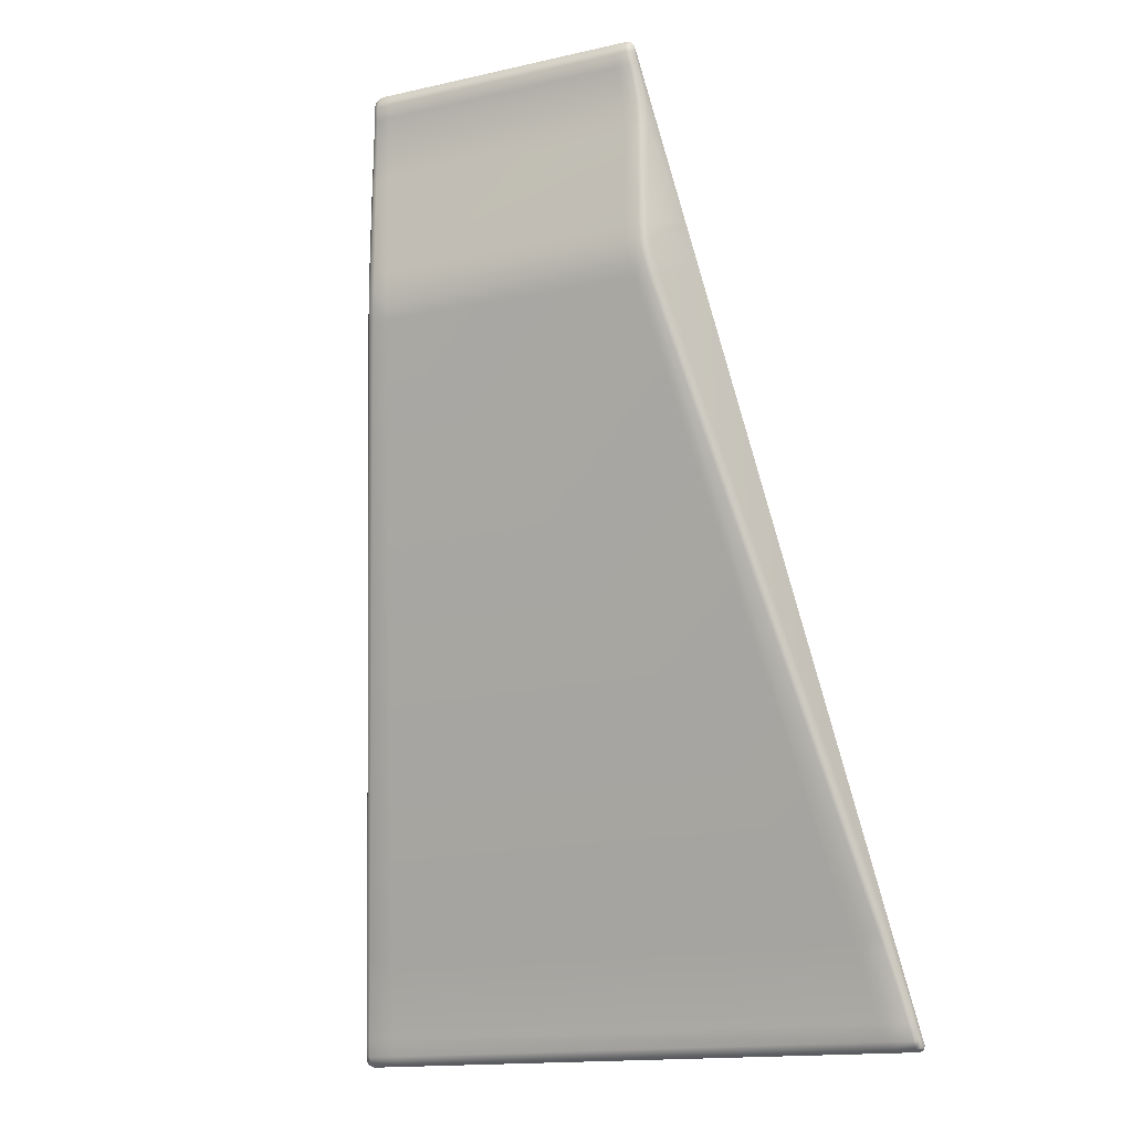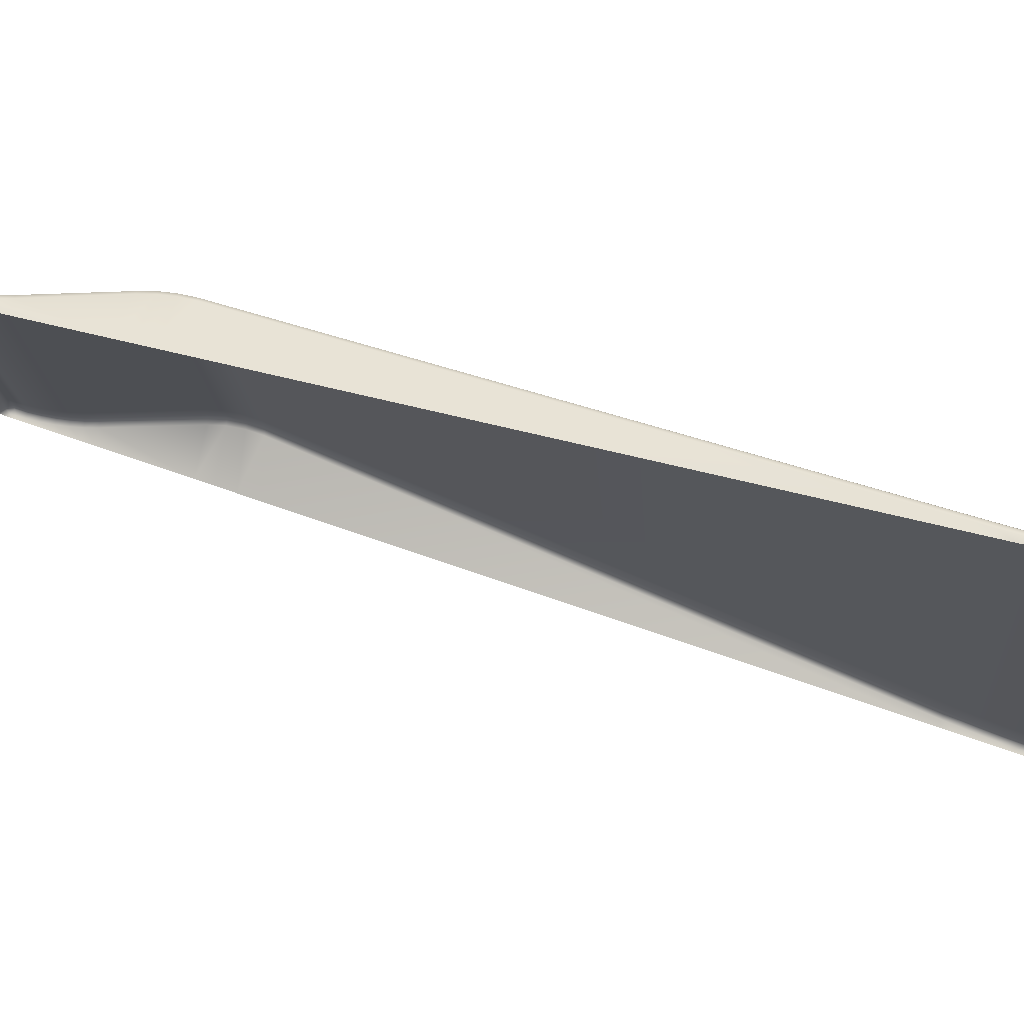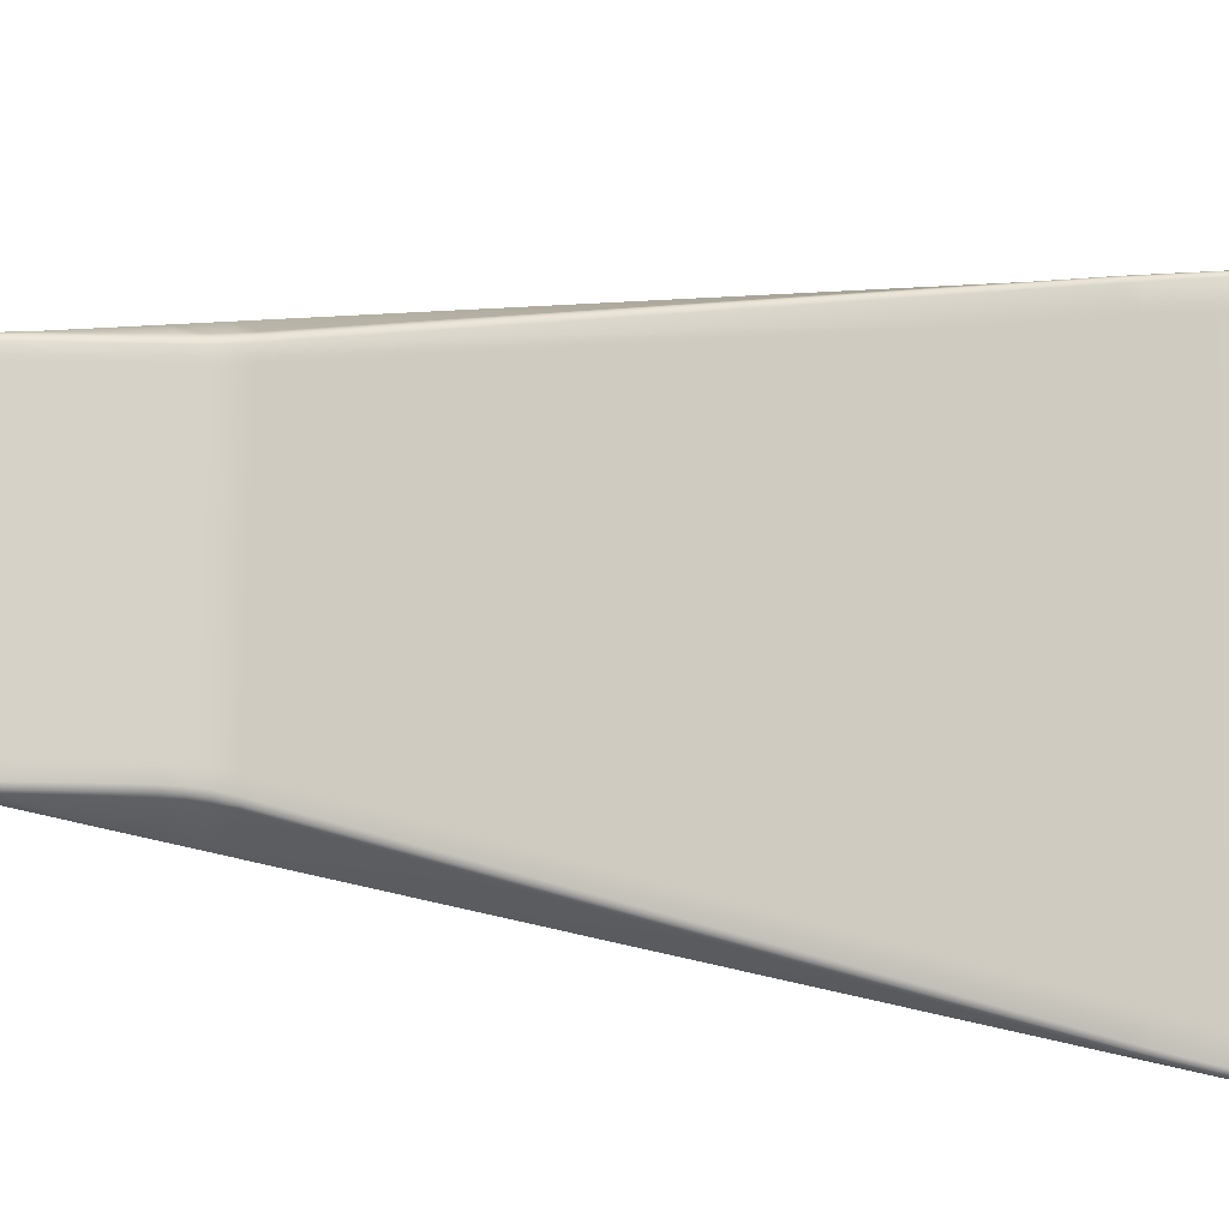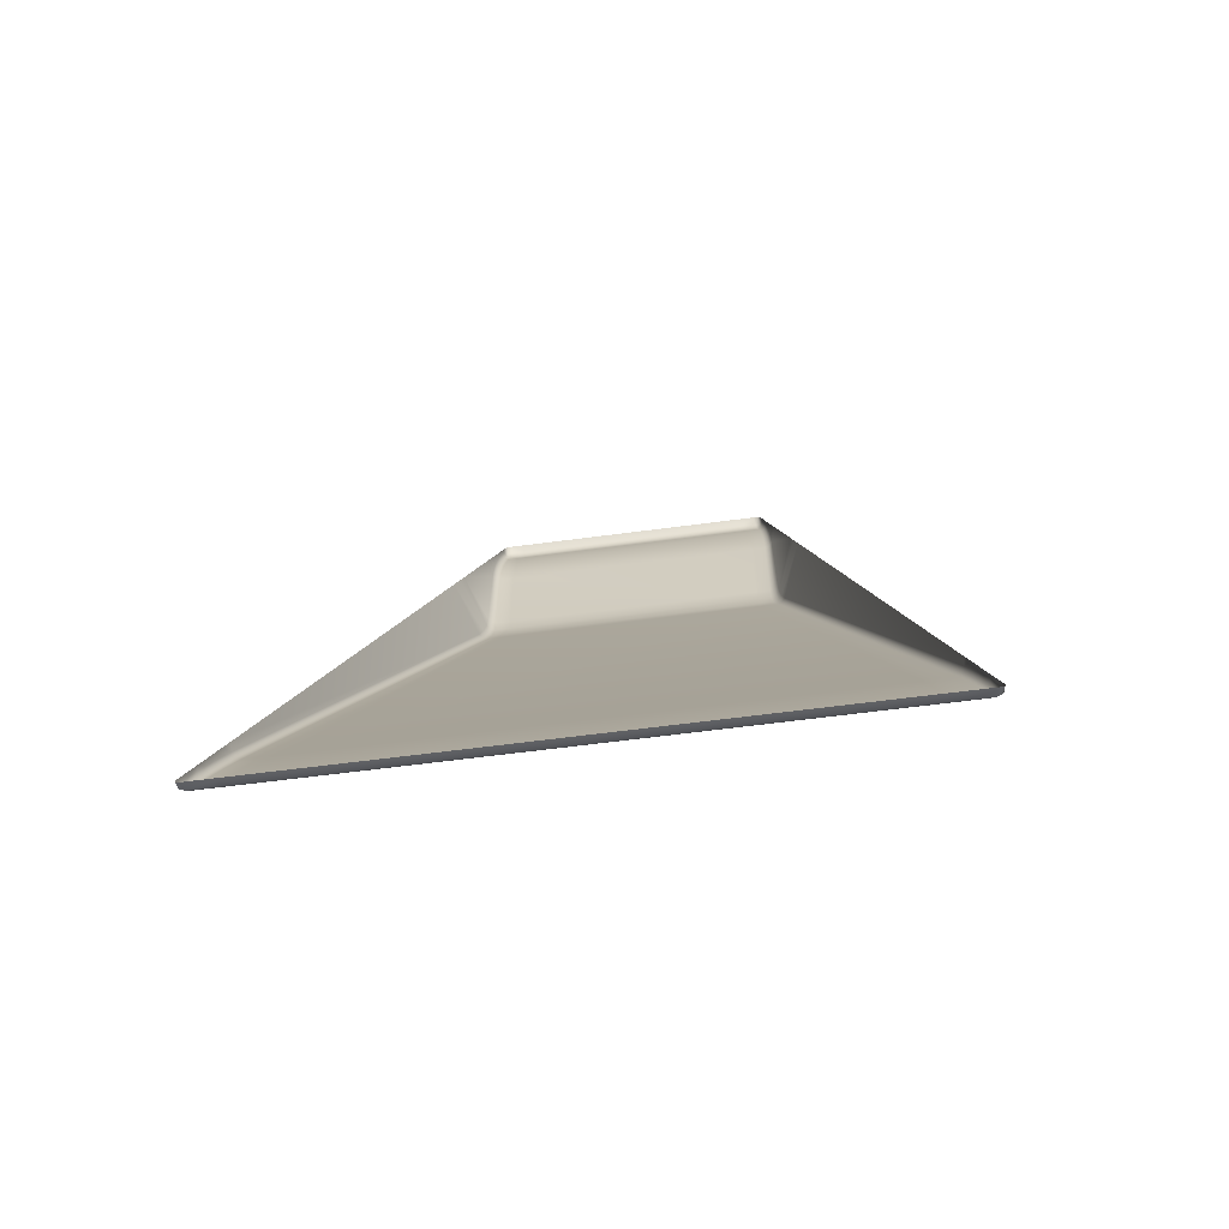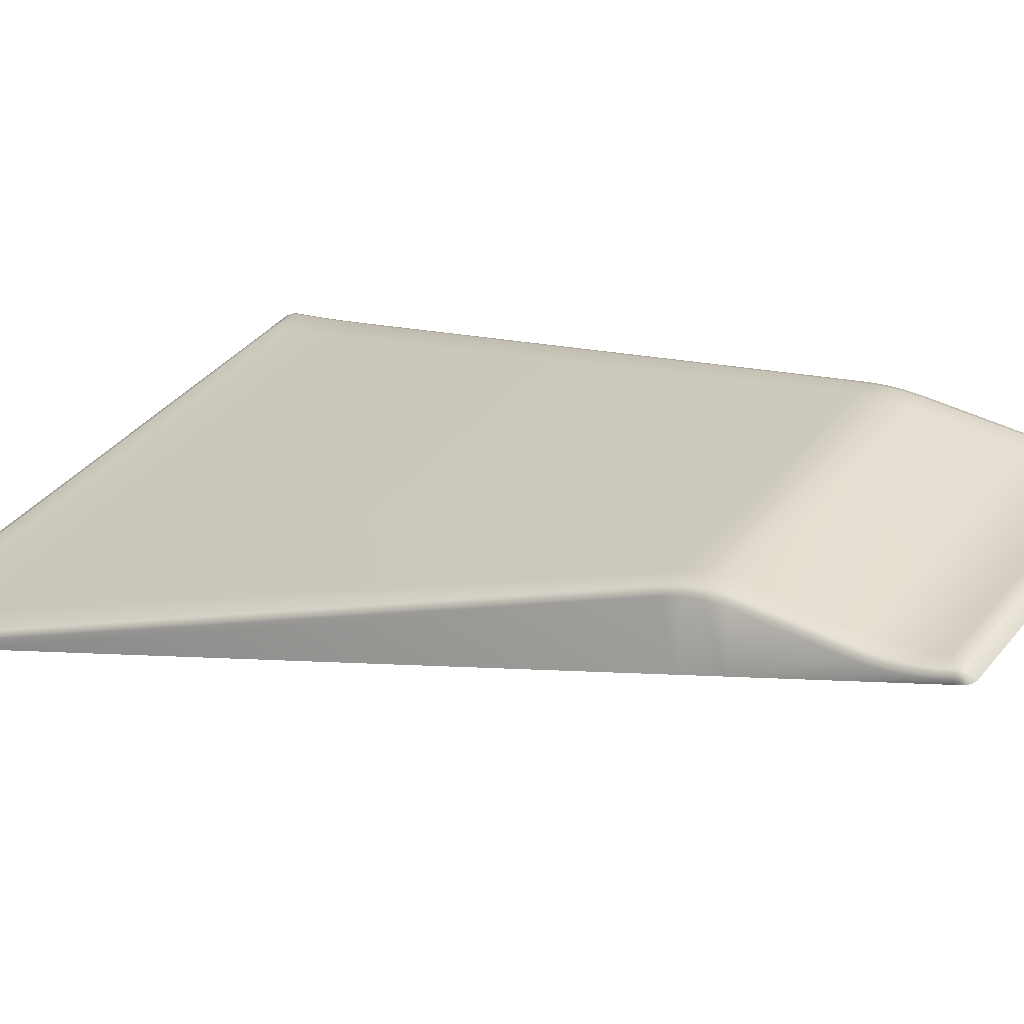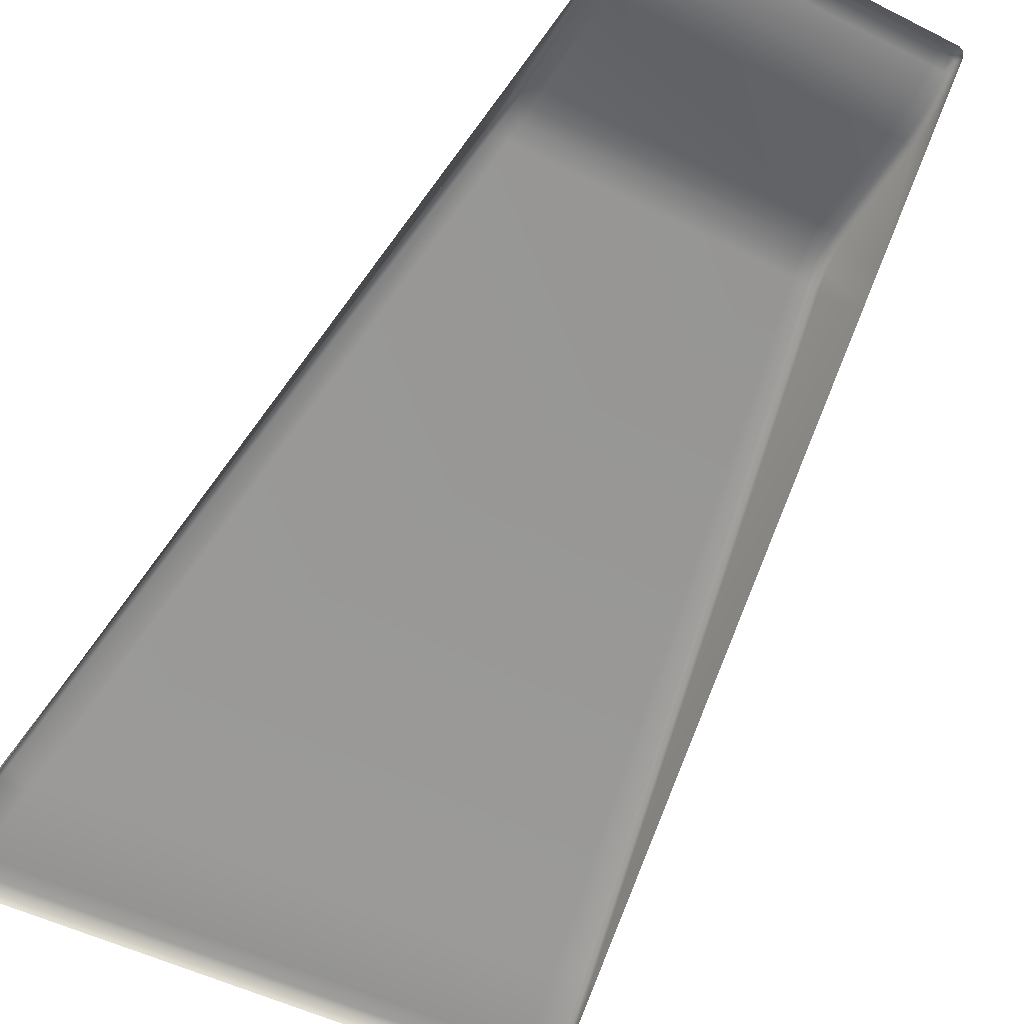
<metadata>
{"format":"obj","ext":"obj","renderer":"f3d","projection":"perspective","resolution":1024,"background":"white","views":[{"elev":-15.7,"azim":25.1,"up":"+Y"},{"elev":-18.0,"azim":-85.4,"up":"+Z"},{"elev":78.8,"azim":-88.8,"up":"+Z"},{"elev":-61.8,"azim":-172.3,"up":"+Y"},{"elev":38.0,"azim":124.2,"up":"+Z"},{"elev":-49.9,"azim":150.9,"up":"+Z"}]}
</metadata>
<code>
o Merged
g Merged
v 5.979 -1.762 -0.423
v 5.927 -1.167 -0.3128
v -5.927 -1.167 -0.3128
v -5.979 -1.762 -0.423
v -5.861 -0.5796 -0.1717
v -6.568 -1.167 -0.3128
v -6.494 -0.5796 -0.1717
v -6.016 -2.361 -0.5019
v -6.626 -1.762 -0.423
v -6.703 -0.5378 -0.2514
v -6.782 -1.136 -0.3971
v -6.667 -2.361 -0.5019
v -6.845 -1.733 -0.5077
v -6.789 -0.4403 -0.4374
v -6.882 -1.063 -0.5937
v -6.62 -0.005347 -0.09546
v -6.893 -0.9826 -0.8102
v -6.405 1.17e-05 -7.3e-06
v -6.786 -0.3524 -0.6052
v -6.991 -1.565 -0.9995
v -6.722 -0.01785 -0.3182
v -6.724 0.01082 -0.4871
v -6.958 -1.665 -0.7052
v -7.091 -2.15 -1.19
v -6.694 0.1983 -0.2749
v -6.665 0.359 -0.3739
v -6.581 0.3032 -0.1314
v -6.541 0.5562 -0.3097
v -7.018 -2.274 -0.7845
v -6.361 0.3481 -0.06997
v -7.19 -2.735 -1.38
v -6.317 0.6407 -0.2823
v -6.892 -2.335 -0.5867
v -5.74 0.3481 -0.06997
v -5.7 0.6407 -0.2823
v -5.78 1.17e-05 -7.3e-06
v 5.74 0.3481 -0.06997
v 5.7 0.6407 -0.2823
v 6.317 0.6407 -0.2823
v 5.78 1.17e-05 -7.3e-06
v 5.861 -0.5796 -0.1717
v 6.361 0.3481 -0.06997
v 6.541 0.5562 -0.3097
v 6.405 1.17e-05 -7.3e-06
v 6.581 0.3032 -0.1314
v 6.665 0.359 -0.3739
v 6.494 -0.5796 -0.1717
v 6.694 0.1983 -0.2749
v 6.724 0.01082 -0.4871
v 6.62 -0.005347 -0.09546
v 6.722 -0.01785 -0.3182
v 6.786 -0.3524 -0.6052
v 6.703 -0.5378 -0.2514
v 6.568 -1.167 -0.3128
v 6.789 -0.4403 -0.4374
v 6.893 -0.9826 -0.8102
v 6.782 -1.136 -0.3971
v 6.882 -1.063 -0.5937
v 6.991 -1.565 -0.9995
v 6.626 -1.762 -0.423
v 6.845 -1.733 -0.5077
v 6.958 -1.665 -0.7052
v 7.091 -2.15 -1.19
v 6.016 -2.361 -0.5019
v 6.667 -2.361 -0.5019
v 6.892 -2.335 -0.5867
v 7.018 -2.274 -0.7845
v 7.19 -2.735 -1.38
v -6.039 -2.964 -0.5493
v 6.039 -2.964 -0.5493
v 6.692 -2.964 -0.5493
v 6.922 -2.941 -0.6339
v 7.059 -2.886 -0.8312
v 7.304 -3.408 -1.599
v -6.692 -2.964 -0.5493
v -6.046 -3.568 -0.5651
v 6.046 -3.568 -0.5651
v 6.7 -3.568 -0.5651
v 6.935 -3.555 -0.6505
v 7.084 -3.524 -0.8498
v 7.987 -7.429 -2.907
v -6.922 -2.941 -0.6339
v -6.7 -3.568 -0.5651
v -6.046 -8.14 -0.5651
v 6.046 -8.14 -0.5651
v 6.7 -8.14 -0.5651
v 6.944 -8.116 -0.645
v 7.112 -8.059 -0.8314
v 6.07 -8.941 -0.6164
v 6.727 -8.941 -0.6164
v 6.971 -8.919 -0.6967
v 7.142 -8.869 -0.884
v 8.127 -8.254 -3.175
v -7.059 -2.886 -0.8312
v -7.304 -3.408 -1.599
v 7.225 -9.675 -1.04
v 8.288 -9.199 -3.482
v -7.084 -3.524 -0.8498
v -6.935 -3.555 -0.6505
v -7.987 -7.429 -2.907
v -6.7 -8.14 -0.5651
v -6.944 -8.116 -0.645
v -7.112 -8.059 -0.8314
v -6.07 -8.941 -0.6164
v -6.727 -8.941 -0.6164
v -6.971 -8.919 -0.6967
v -7.142 -8.869 -0.884
v -8.127 -8.254 -3.175
v 6.142 -9.728 -0.7695
v -6.142 -9.728 -0.7695
v -6.807 -9.728 -0.7695
v -7.052 -9.712 -0.8508
v -7.225 -9.675 -1.04
v -8.288 -9.199 -3.482
v -6.261 -10.49 -1.022
v -6.939 -10.49 -1.022
v -7.184 -10.48 -1.104
v -7.358 -10.46 -1.295
v -8.449 -10.15 -3.792
v -13.19 -38.1 -12.88
v 6.807 -9.728 -0.7695
v -13.16 -38.26 -12.56
v -13.32 -38.85 -13.13
v -13.05 -38.36 -12.38
v -12.83 -38.4 -12.3
v -13.3 -39.01 -12.86
v -13.46 -39.66 -13.39
v -13.2 -39.11 -12.68
v 6.261 -10.49 -1.022
v 7.052 -9.712 -0.8508
v 6.939 -10.49 -1.022
v 11.58 -38.4 -12.3
v -11.58 -38.4 -12.3
v -12.99 -39.15 -12.6
v -11.72 -39.15 -12.6
v 7.184 -10.48 -1.104
v 12.83 -38.4 -12.3
v 11.72 -39.15 -12.6
v -13.45 -39.78 -13.16
v -13.59 -40.43 -13.64
v -13.35 -39.87 -12.97
v -13.14 -39.91 -12.89
v -11.86 -39.91 -12.89
v -13.59 -40.53 -13.44
v -13.72 -41.22 -13.89
v -13.5 -40.63 -13.25
v -13.29 -40.67 -13.17
v 7.358 -10.46 -1.295
v 8.449 -10.15 -3.792
v 13.19 -38.1 -12.88
v 13.05 -38.36 -12.38
v 13.16 -38.26 -12.56
v 13.32 -38.85 -13.13
v 12.99 -39.15 -12.6
v 13.2 -39.11 -12.68
v 13.3 -39.01 -12.86
v 13.46 -39.66 -13.39
v 11.86 -39.91 -12.89
v 13.14 -39.91 -12.89
v -11.99 -40.67 -13.17
v 11.99 -40.67 -13.17
v 13.35 -39.87 -12.97
v 13.45 -39.78 -13.16
v 13.59 -40.43 -13.64
v 13.29 -40.67 -13.17
v 13.5 -40.63 -13.25
v 13.59 -40.53 -13.44
v 13.72 -41.22 -13.89
v -12.12 -41.44 -13.44
v 12.12 -41.44 -13.44
v 13.43 -41.44 -13.44
v 13.64 -41.4 -13.52
v 13.73 -41.31 -13.71
v 12.24 -42.21 -13.71
v 13.57 -42.21 -13.71
v 13.77 -42.17 -13.79
v 13.86 -42.07 -13.98
v 13.85 -41.99 -14.15
v 13.98 -42.72 -14.38
v -13.43 -41.44 -13.44
v -12.24 -42.21 -13.71
v 12.36 -42.98 -13.96
v 13.7 -42.98 -13.96
v -13.64 -41.4 -13.52
v -13.57 -42.21 -13.71
v 13.9 -42.92 -14.04
v 13.98 -42.79 -14.22
v 14.02 -43.1 -14.3
v 14.05 -43.15 -14.52
v -13.73 -41.31 -13.71
v 13.95 -43.27 -14.24
v 13.99 -43.35 -14.59
v -13.77 -42.17 -13.79
v -13.86 -42.07 -13.98
v -13.85 -41.99 -14.15
v 13.75 -43.34 -14.21
v 13.8 -43.43 -14.61
v -13.98 -42.72 -14.38
v 12.45 -43.43 -14.61
v 12.41 -43.34 -14.21
v -12.41 -43.34 -14.21
v -12.45 -43.43 -14.61
v -13.98 -42.79 -14.22
v -12.36 -42.98 -13.96
v -14.02 -43.1 -14.3
v -14.05 -43.15 -14.52
v -13.7 -42.98 -13.96
v -13.9 -42.92 -14.04
v -13.95 -43.27 -14.24
v -13.99 -43.35 -14.59
v -13.75 -43.34 -14.21
v -13.8 -43.43 -14.61
f 1 2 3
f 3 4 1
f 5 3 2
f 4 3 6
f 3 5 7
f 7 6 3
f 1 4 8
f 6 9 4
f 8 4 9
f 6 7 10
f 9 6 11
f 10 11 6
f 9 12 8
f 11 13 9
f 12 9 13
f 11 10 14
f 13 11 15
f 14 15 11
f 16 10 7
f 17 15 14
f 18 7 5
f 7 18 16
f 14 19 17
f 15 17 20
f 19 14 21
f 21 14 10
f 10 16 21
f 21 22 19
f 20 23 15
f 15 23 13
f 23 20 24
f 22 21 25
f 25 21 16
f 25 26 22
f 16 27 25
f 26 25 27
f 27 16 18
f 27 28 26
f 24 29 23
f 28 27 30
f 18 30 27
f 29 24 31
f 30 32 28
f 33 13 23
f 23 29 33
f 13 33 12
f 32 30 34
f 34 35 32
f 30 18 36
f 36 34 30
f 5 36 18
f 35 34 37
f 37 38 35
f 39 38 37
f 34 36 40
f 40 37 34
f 36 5 41
f 41 40 36
f 2 41 5
f 37 42 39
f 42 37 40
f 43 39 42
f 44 40 41
f 40 44 42
f 42 45 43
f 45 42 44
f 46 43 45
f 41 47 44
f 47 41 2
f 45 48 46
f 49 46 48
f 44 50 45
f 48 45 50
f 50 44 47
f 48 51 49
f 50 51 48
f 52 49 51
f 47 53 50
f 51 50 53
f 2 54 47
f 53 47 54
f 54 2 1
f 51 55 52
f 53 55 51
f 56 52 55
f 54 57 53
f 55 53 57
f 55 58 56
f 57 58 55
f 59 56 58
f 57 54 60
f 1 60 54
f 58 57 61
f 60 61 57
f 58 62 59
f 61 62 58
f 63 59 62
f 60 1 64
f 8 64 1
f 61 60 65
f 64 65 60
f 62 61 66
f 65 66 61
f 62 67 63
f 66 67 62
f 68 63 67
f 64 8 69
f 69 8 12
f 65 64 70
f 69 70 64
f 66 65 71
f 70 71 65
f 67 66 72
f 71 72 66
f 67 73 68
f 72 73 67
f 74 68 73
f 12 75 69
f 75 12 33
f 70 69 76
f 76 69 75
f 71 70 77
f 76 77 70
f 72 71 78
f 77 78 71
f 73 72 79
f 78 79 72
f 73 80 74
f 79 80 73
f 81 74 80
f 33 82 75
f 82 33 29
f 75 83 76
f 83 75 82
f 77 76 84
f 84 76 83
f 78 77 85
f 84 85 77
f 79 78 86
f 85 86 78
f 80 79 87
f 86 87 79
f 80 88 81
f 87 88 80
f 86 85 89
f 89 85 84
f 87 86 90
f 89 90 86
f 88 87 91
f 90 91 87
f 81 88 92
f 91 92 88
f 92 93 81
f 29 94 82
f 31 94 29
f 94 31 95
f 93 92 96
f 96 97 93
f 95 98 94
f 99 82 94
f 94 98 99
f 82 99 83
f 98 95 100
f 101 83 99
f 83 101 84
f 102 99 98
f 99 102 101
f 100 103 98
f 98 103 102
f 104 84 101
f 84 104 89
f 105 101 102
f 101 105 104
f 106 102 103
f 102 106 105
f 107 103 100
f 103 107 106
f 100 108 107
f 109 89 104
f 90 89 109
f 110 104 105
f 104 110 109
f 111 105 106
f 105 111 110
f 112 106 107
f 106 112 111
f 113 107 108
f 107 113 112
f 108 114 113
f 115 110 111
f 109 110 115
f 116 111 112
f 111 116 115
f 117 112 113
f 112 117 116
f 118 113 114
f 113 118 117
f 114 119 118
f 118 119 120
f 109 121 90
f 91 90 121
f 120 122 118
f 122 120 123
f 124 117 118
f 118 122 124
f 125 116 117
f 117 124 125
f 123 126 122
f 126 123 127
f 128 124 122
f 122 126 128
f 121 109 129
f 115 129 109
f 121 130 91
f 92 91 130
f 130 96 92
f 129 131 121
f 130 121 131
f 132 129 115
f 131 129 132
f 133 115 116
f 116 125 133
f 115 133 132
f 134 125 124
f 124 128 134
f 135 133 125
f 125 134 135
f 131 136 130
f 96 130 136
f 132 137 131
f 136 131 137
f 138 132 133
f 133 135 138
f 137 132 138
f 127 139 126
f 139 127 140
f 141 128 126
f 126 139 141
f 142 134 128
f 128 141 142
f 143 135 134
f 138 135 143
f 134 142 143
f 140 144 139
f 144 140 145
f 146 141 139
f 139 144 146
f 147 142 141
f 141 146 147
f 136 148 96
f 97 96 148
f 148 149 97
f 150 149 148
f 137 151 136
f 148 136 151
f 148 152 150
f 151 152 148
f 153 150 152
f 151 137 154
f 138 154 137
f 152 151 155
f 154 155 151
f 152 156 153
f 155 156 152
f 157 153 156
f 154 138 158
f 143 158 138
f 155 154 159
f 158 159 154
f 160 143 142
f 142 147 160
f 161 158 143
f 143 160 161
f 159 158 161
f 156 155 162
f 159 162 155
f 156 163 157
f 162 163 156
f 164 157 163
f 162 159 165
f 161 165 159
f 163 162 166
f 165 166 162
f 163 167 164
f 166 167 163
f 168 164 167
f 161 160 169
f 169 160 147
f 165 161 170
f 169 170 161
f 166 165 171
f 170 171 165
f 167 166 172
f 171 172 166
f 167 173 168
f 172 173 167
f 171 170 174
f 174 170 169
f 172 171 175
f 174 175 171
f 173 172 176
f 175 176 172
f 168 173 177
f 176 177 173
f 177 178 168
f 179 178 177
f 147 180 169
f 180 147 146
f 169 181 174
f 181 169 180
f 175 174 182
f 182 174 181
f 176 175 183
f 182 183 175
f 146 184 180
f 184 146 144
f 180 185 181
f 185 180 184
f 177 176 186
f 183 186 176
f 177 187 179
f 186 187 177
f 179 187 188
f 188 187 186
f 188 189 179
f 144 190 184
f 189 188 191
f 186 191 188
f 145 190 144
f 191 192 189
f 193 184 190
f 184 193 185
f 194 190 145
f 190 194 193
f 145 195 194
f 196 191 186
f 192 191 196
f 186 183 196
f 196 197 192
f 194 195 198
f 199 197 196
f 200 196 183
f 196 200 199
f 183 182 200
f 199 200 201
f 201 200 182
f 201 202 199
f 198 203 194
f 182 204 201
f 181 204 182
f 204 181 185
f 205 203 198
f 198 206 205
f 185 207 204
f 207 185 193
f 201 204 207
f 194 203 208
f 208 193 194
f 208 203 205
f 193 208 207
f 209 205 206
f 205 209 208
f 206 210 209
f 211 207 208
f 207 211 201
f 208 209 211
f 202 201 211
f 211 209 210
f 211 212 202
f 210 212 211
o $physics_proxy_1

</code>
